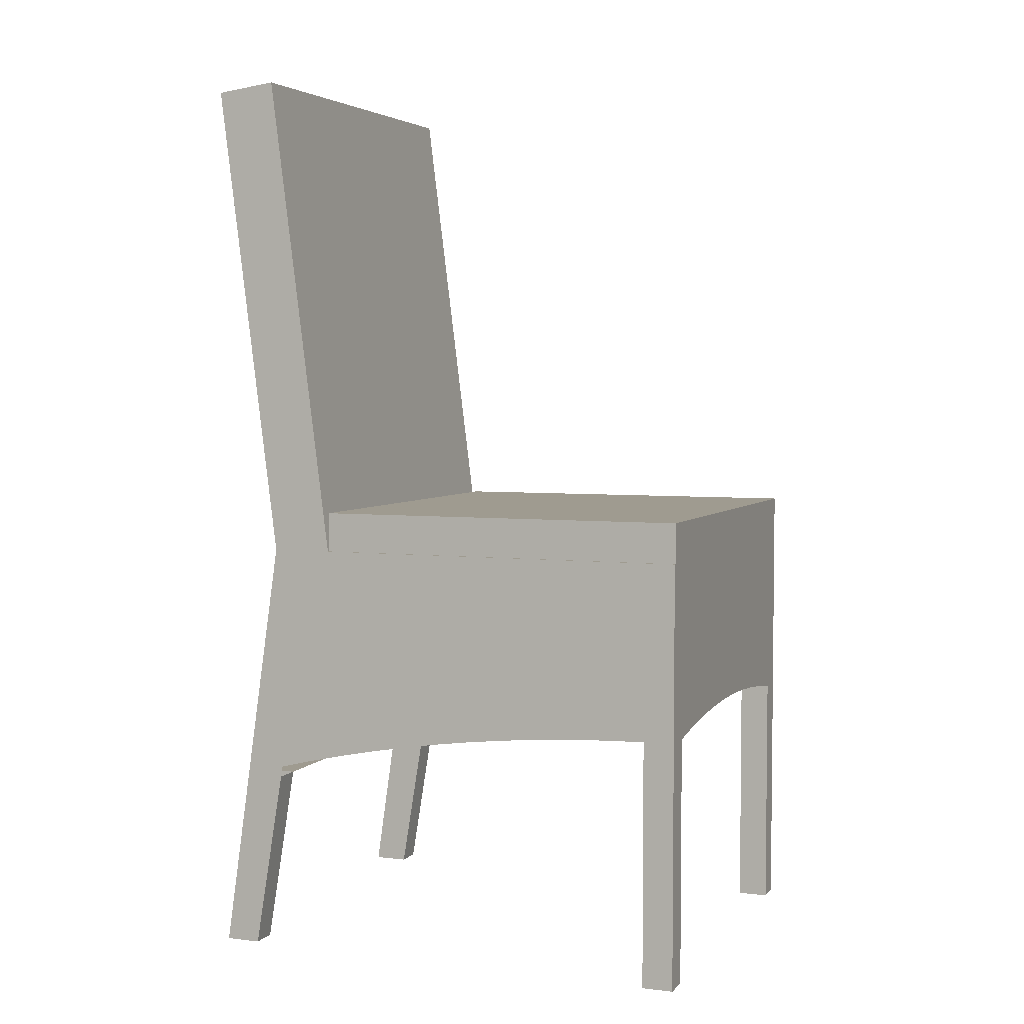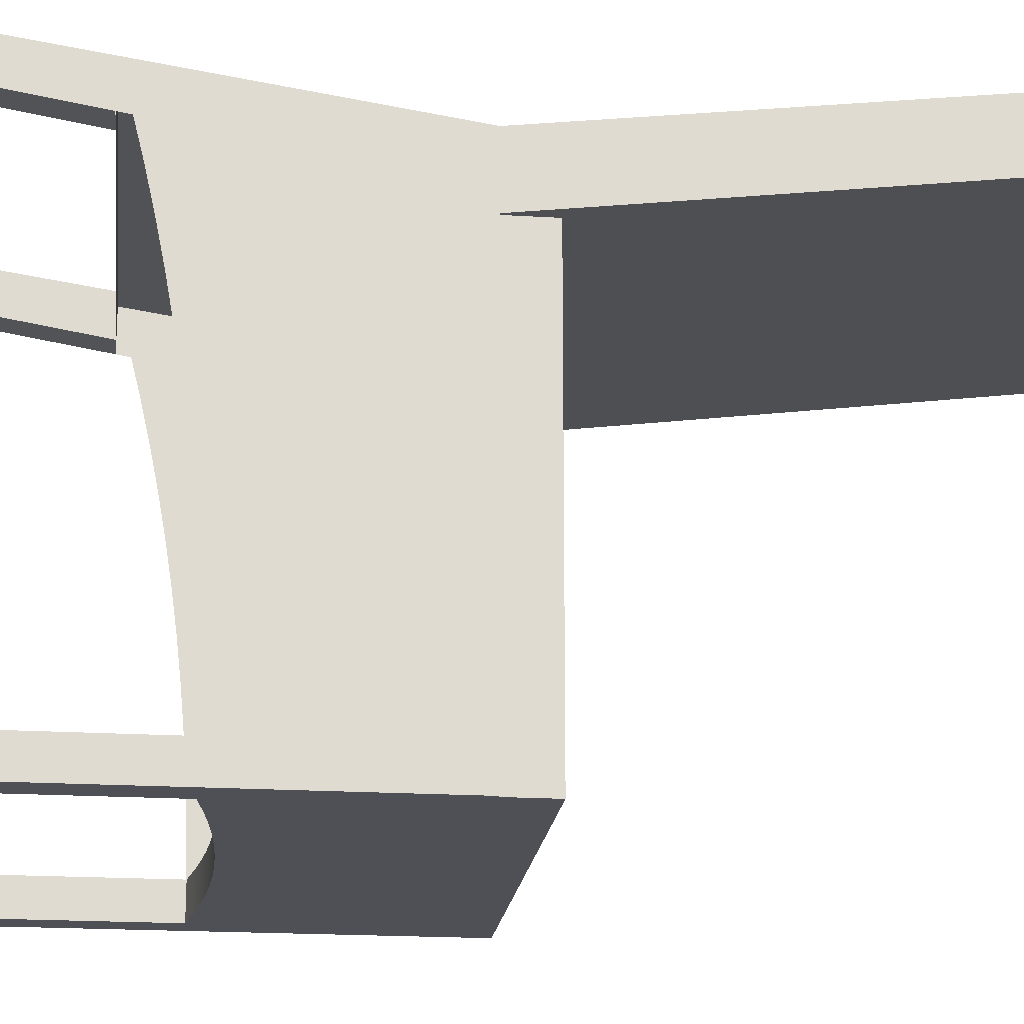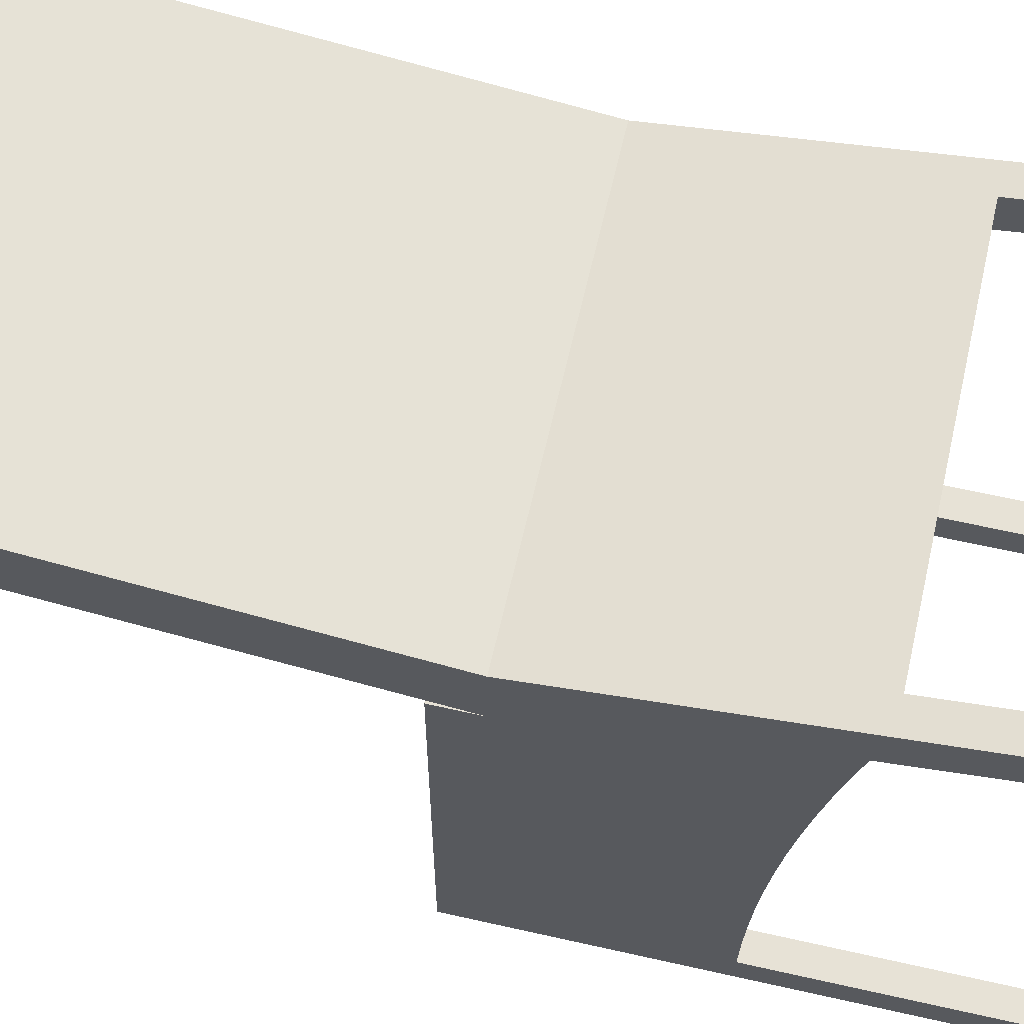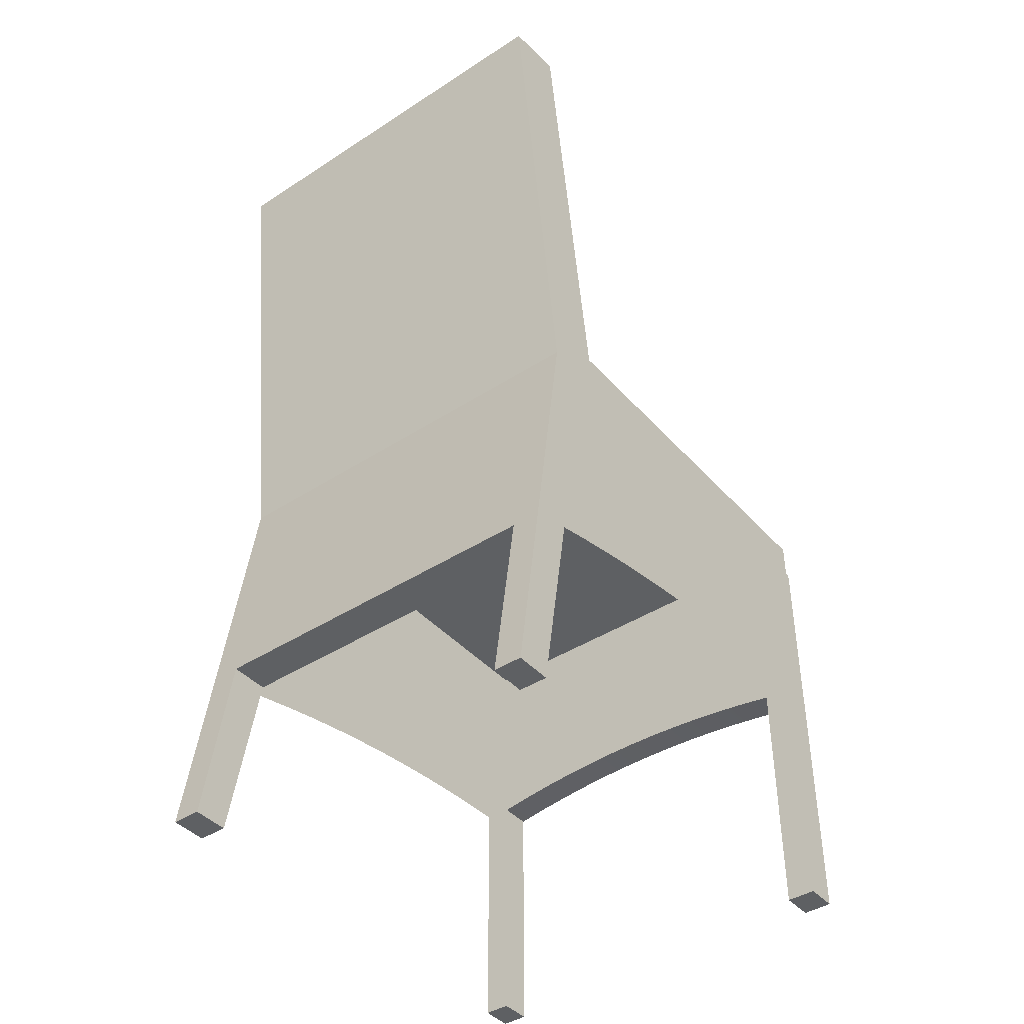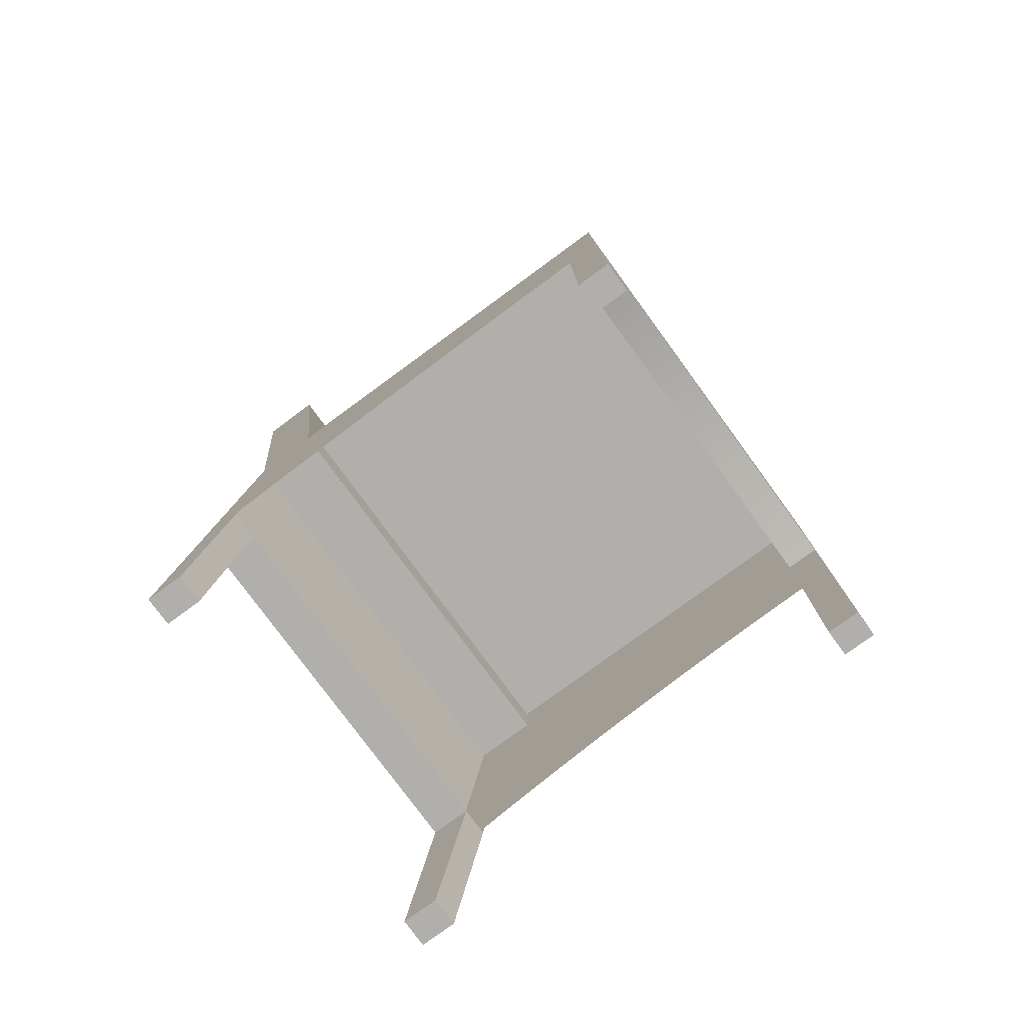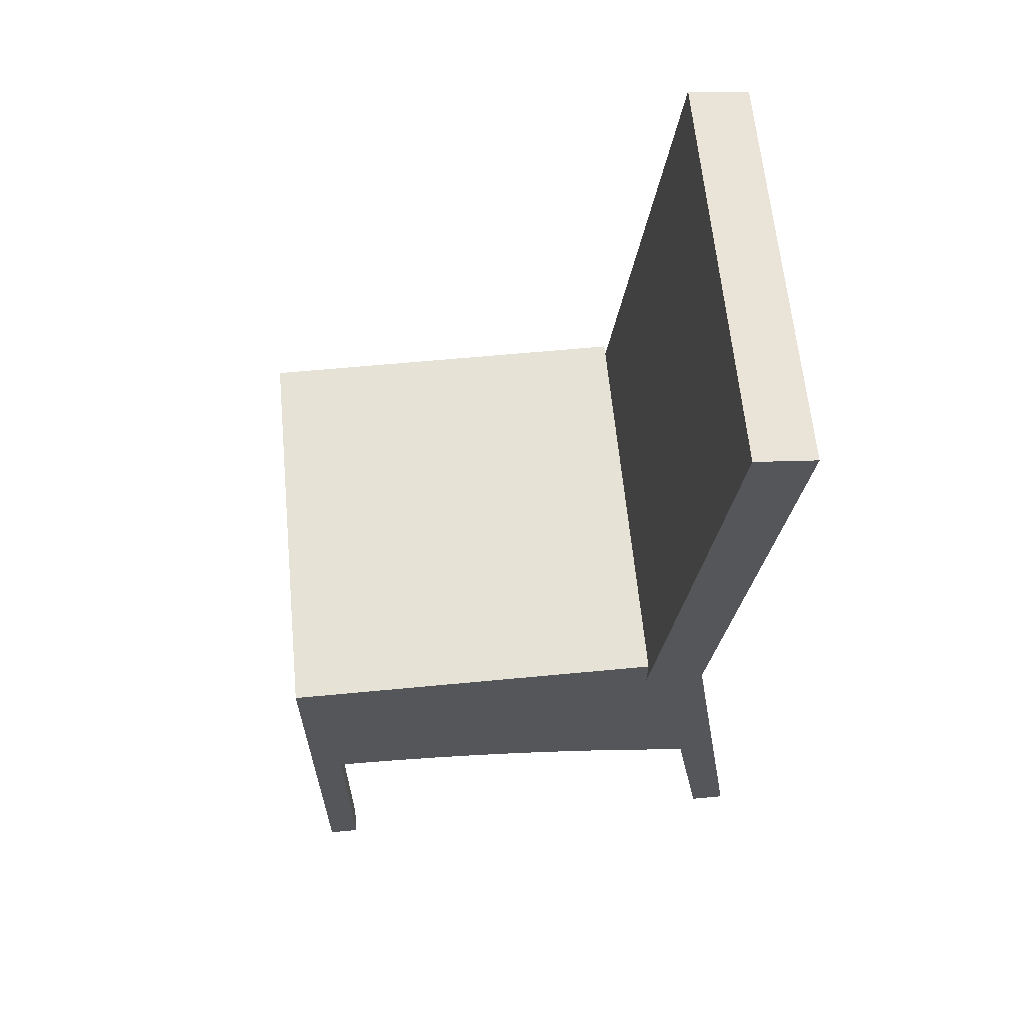
<metadata>
{"format":"obj","ext":"obj","renderer":"f3d","projection":"perspective","resolution":1024,"background":"white","views":[{"elev":4.1,"azim":111.4,"up":"+Y"},{"elev":-19.4,"azim":83.4,"up":"+Z"},{"elev":63.2,"azim":-77.1,"up":"+Z"},{"elev":-42.2,"azim":37.8,"up":"+Y"},{"elev":-78.2,"azim":126.2,"up":"+Y"},{"elev":63.0,"azim":-95.5,"up":"+Y"}]}
</metadata>
<code>
v -0.1833 0.1573 0.2119
v -0.1833 0.5938 0.2129
v -0.1833 0.1573 0.1574
v -0.1833 0.587 0.2665
v 0.1802 0.1573 0.2119
v 0.1802 0.5938 0.2129
v 0.1802 0.587 0.2665
v 0.1802 0.1573 0.1574
v 0.178 0.1573 0.1574
v -0.1833 -0.04301 0.1788
v 0.178 0.1932 0.1574
v -0.1833 -0.0356 0.1462
v -0.1833 -0.05013 0.2073
v 0.178 0.1573 -0.1803
v -0.1833 0.1932 0.1574
v -0.1833 -0.0289 0.1134
v -0.1833 -0.05114 0.2113
v -0.1833 -0.05998 0.2436
v 0.1802 0.1573 -0.1803
v -0.1833 0.1932 -0.1803
v 0.178 0.1932 -0.1803
v -0.1833 -0.02292 0.08049
v -0.1833 -0.05998 0.2089
v 0.1802 -0.04301 0.1788
v -0.1578 -0.05998 0.2436
v 0.1802 -0.001222 -0.1803
v -0.1833 0.1573 -0.1803
v -0.1833 -0.01767 0.04743
v -0.1833 -0.2231 0.2358
v 0.1802 -0.0356 0.1462
v 0.1802 -0.05013 0.2073
v 0.1554 -0.05998 0.2436
v -0.1833 -0.2231 0.2674
v 0.1802 -0.001464 -0.1526
v 0.1292 0.002729 -0.1803
v -0.00256 0.01228 -0.1803
v -0.1833 -0.001464 -0.1526
v -0.1833 -0.01314 0.01427
v -0.1578 -0.05998 0.2089
v 0.1802 -0.0289 0.1134
v 0.1802 -0.05998 0.2436
v 0.1554 -0.05998 0.2089
v -0.1578 -0.2231 0.2674
v 0.1802 -0.002333 -0.1191
v 0.1802 -0.2231 -0.1803
v 0.1552 -0.001464 -0.1803
v 0.1029 0.006164 -0.1803
v 0.02387 0.0119 -0.1803
v -0.02899 0.0119 -0.1803
v -0.1833 -0.001464 -0.1803
v -0.1833 -0.002333 -0.1191
v -0.1833 -0.009341 -0.01898
v -0.1578 -0.2231 0.2358
v 0.1802 -0.02292 0.08049
v 0.1802 -0.05998 0.2089
v 0.1802 -0.2231 0.2674
v 0.1554 -0.2231 0.2358
v 0.1802 -0.003937 -0.0857
v 0.1802 -0.2231 -0.1526
v 0.1292 0.002729 -0.1526
v 0.1029 0.006164 -0.1526
v 0.07664 0.00884 -0.1803
v 0.05028 0.01075 -0.1803
v -0.00256 0.01228 -0.1526
v -0.0554 0.01075 -0.1803
v -0.02899 0.0119 -0.1526
v -0.1604 -0.001464 -0.1803
v -0.1833 -0.2231 -0.1526
v -0.1833 -0.003937 -0.0857
v -0.1833 -0.006273 -0.05231
v 0.1802 -0.01767 0.04743
v 0.1802 -0.2231 0.2358
v 0.1554 -0.2231 0.2674
v 0.1802 -0.006273 -0.05231
v 0.1552 -0.2231 -0.1526
v 0.1552 -0.2231 -0.1803
v 0.1552 -0.001464 -0.1526
v 0.07664 0.00884 -0.1526
v 0.02387 0.0119 -0.1526
v -0.08176 0.00884 -0.1803
v -0.0554 0.01075 -0.1526
v -0.1343 0.002729 -0.1803
v -0.1604 -0.2231 -0.1803
v -0.1833 -0.2231 -0.1803
v -0.1604 -0.001464 -0.1526
v 0.1802 -0.01314 0.01427
v 0.1802 -0.009341 -0.01898
v 0.05028 0.01075 -0.1526
v -0.1081 0.006164 -0.1803
v -0.08176 0.00884 -0.1526
v -0.1604 -0.2231 -0.1526
v -0.1081 0.006164 -0.1526
v -0.1343 0.002729 -0.1526
g mesh1_mesh1-geometry
f 1 2 3
f 2 1 4
f 5 6 7
f 6 5 8
g mesh1_mesh1-geometry
f 3 2 1
f 4 1 2
f 3 9 2
f 1 10 3
f 1 9 3
f 3 9 1
f 4 7 1
f 2 6 4
f 8 2 9
f 9 3 11
f 10 12 3
f 13 10 1
f 1 8 9
f 9 8 1
f 5 1 7
f 7 4 6
f 6 2 8
f 8 14 9
f 9 14 8
f 15 11 3
f 9 11 14
f 12 16 3
f 17 13 1
f 8 1 5
f 5 1 8
f 1 5 18
f 7 6 5
f 8 5 6
f 14 8 19
f 19 8 14
f 15 20 11
f 15 3 20
f 21 14 11
f 16 22 3
f 13 17 23
f 18 17 1
f 5 8 24
f 18 5 25
f 19 26 8
f 14 27 19
f 21 11 20
f 27 20 3
f 21 20 14
f 22 28 3
f 29 23 17
f 18 29 17
f 24 8 30
f 31 5 24
f 25 5 32
f 18 25 33
f 34 8 26
f 19 35 26
f 27 36 19
f 27 14 20
f 3 37 27
f 28 38 3
f 23 29 39
f 33 29 18
f 30 8 40
f 41 5 31
f 41 32 5
f 25 42 32
f 32 42 25
f 43 33 25
f 44 8 34
f 26 45 34
f 46 26 35
f 47 35 19
f 36 48 19
f 36 27 49
f 50 27 37
f 51 37 3
f 38 52 3
f 53 39 29
f 53 33 29
f 29 33 53
f 40 8 54
f 31 55 41
f 41 56 32
f 42 25 39
f 39 25 42
f 42 32 57
f 33 53 43
f 43 53 33
f 43 25 53
f 58 8 44
f 59 34 45
f 26 46 45
f 35 60 46
f 47 61 35
f 62 47 19
f 48 63 19
f 36 64 48
f 49 27 65
f 49 66 36
f 50 67 27
f 37 68 50
f 69 51 3
f 52 70 3
f 39 53 25
f 54 8 71
f 72 41 55
f 73 32 56
f 56 41 72
f 73 57 32
f 42 57 55
f 74 8 58
f 59 75 34
f 75 45 59
f 59 45 75
f 76 45 46
f 77 46 60
f 60 35 61
f 61 47 78
f 62 78 47
f 63 62 19
f 48 79 63
f 79 48 64
f 64 36 66
f 65 27 80
f 65 81 49
f 66 49 81
f 82 27 67
f 67 50 83
f 84 50 68
f 37 85 68
f 70 69 3
f 71 8 86
f 72 55 57
f 57 56 73
f 73 56 57
f 56 57 72
f 72 57 56
f 87 8 74
f 77 34 75
f 45 75 76
f 76 75 45
f 76 46 75
f 77 75 46
f 78 62 88
f 63 88 62
f 88 63 79
f 80 27 89
f 80 90 65
f 81 65 90
f 89 27 82
f 67 85 82
f 84 83 50
f 67 83 85
f 83 68 84
f 84 68 83
f 91 68 85
f 86 8 87
f 89 92 80
f 90 80 92
f 82 93 89
f 93 82 85
f 91 85 83
f 68 83 91
f 91 83 68
f 92 89 93
g mesh1_mesh1-geometry
f 2 9 3
f 1 7 4
f 9 2 8
f 7 1 5
f 8 2 6
f 18 5 1
f 25 5 18
f 32 5 25
f 5 32 41
g mesh1_mesh1-geometry
f 3 10 1
f 3 12 10
f 1 10 13
f 3 16 12
f 1 13 17
f 3 22 16
f 1 17 18
f 24 8 5
f 8 26 19
f 3 28 22
f 30 8 24
f 24 5 31
f 26 8 34
f 27 37 3
f 3 38 28
f 40 8 30
f 31 5 41
f 34 8 44
f 37 27 50
f 3 37 51
f 3 52 38
f 54 8 40
f 44 8 58
f 3 51 69
f 3 70 52
f 71 8 54
f 58 8 74
f 3 69 70
f 86 8 71
f 74 8 87
f 87 8 86
g mesh1_mesh1-geometry
f 4 6 2
f 6 4 7
g mesh1_mesh1-geometry
f 11 3 9
f 3 11 15
g mesh1_mesh1-geometry
f 14 11 9
f 11 20 15
f 20 3 15
f 11 14 21
f 20 11 21
f 3 20 27
f 14 20 21
f 20 14 27
g mesh1_mesh1-geometry
f 23 17 13
f 17 23 29
f 17 29 18
f 33 25 18
f 39 29 23
f 18 29 33
f 25 33 43
f 34 45 26
f 29 39 53
f 41 55 31
f 32 56 41
f 57 32 42
f 53 25 43
f 45 34 59
f 50 68 37
f 25 53 39
f 55 41 72
f 56 32 73
f 72 41 56
f 32 57 73
f 55 57 42
f 34 75 59
f 68 50 84
f 68 85 37
f 57 55 72
f 75 34 77
f 75 46 76
f 46 75 77
f 85 83 67
f 85 68 91
f 83 85 91
g mesh1_mesh1-geometry
f 19 27 14
f 26 35 19
f 19 36 27
f 35 26 46
f 19 35 47
f 19 48 36
f 49 27 36
f 45 46 26
f 19 47 62
f 19 63 48
f 65 27 49
f 27 67 50
f 46 45 76
f 19 62 63
f 80 27 65
f 67 27 82
f 83 50 67
f 89 27 80
f 82 27 89
f 50 83 84
g mesh1_mesh1-geometry
f 46 60 35
f 60 46 77
g mesh1_mesh1-geometry
f 35 61 47
f 61 35 60
g mesh1_mesh1-geometry
f 48 64 36
f 64 48 79
g mesh1_mesh1-geometry
f 36 66 49
f 66 36 64
g mesh1_mesh1-geometry
f 78 47 61
f 47 78 62
g mesh1_mesh1-geometry
f 63 79 48
f 79 63 88
g mesh1_mesh1-geometry
f 49 81 65
f 81 49 66
g mesh1_mesh1-geometry
f 88 62 78
f 62 88 63
g mesh1_mesh1-geometry
f 65 90 80
f 90 65 81
g mesh1_mesh1-geometry
f 82 85 67
f 85 82 93
g mesh1_mesh1-geometry
f 80 92 89
f 92 80 90
g mesh1_mesh1-geometry
f 89 93 82
f 93 89 92
g mesh2_mesh2-geometry
l 25 32
l 39 25
l 32 42
g mesh3_mesh3-geometry
l 83 84
l 84 68
g mesh4_mesh4-geometry
l 43 53
l 33 43
l 29 53
g mesh5_mesh5-geometry
l 45 76
l 59 45
g mesh6_mesh6-geometry
l 9 14
l 14 19

</code>
